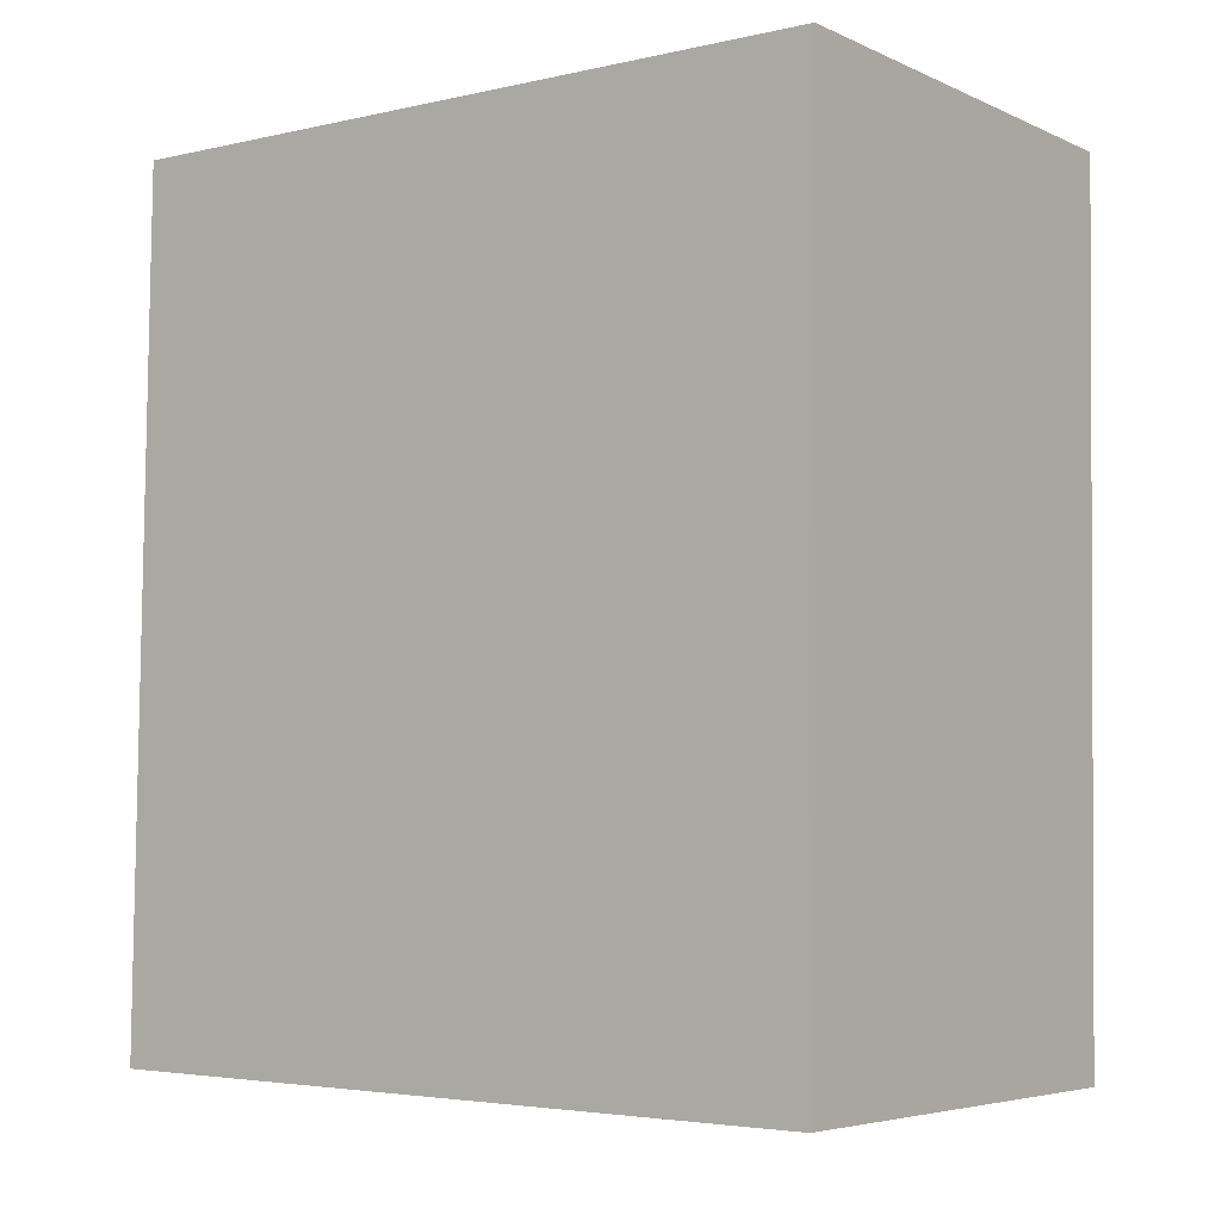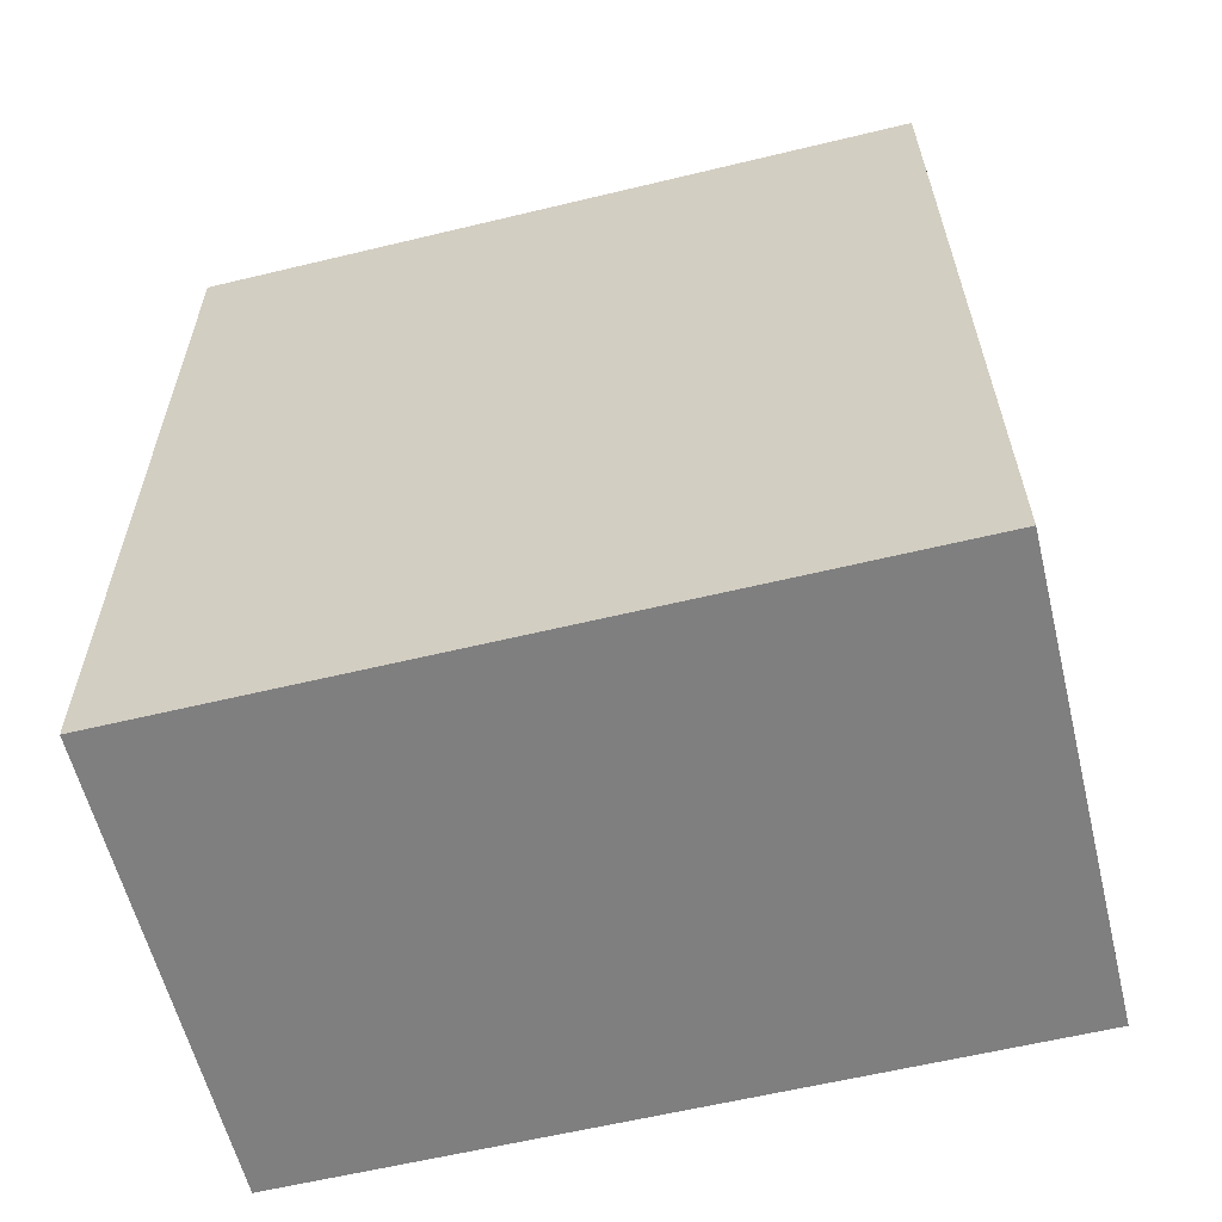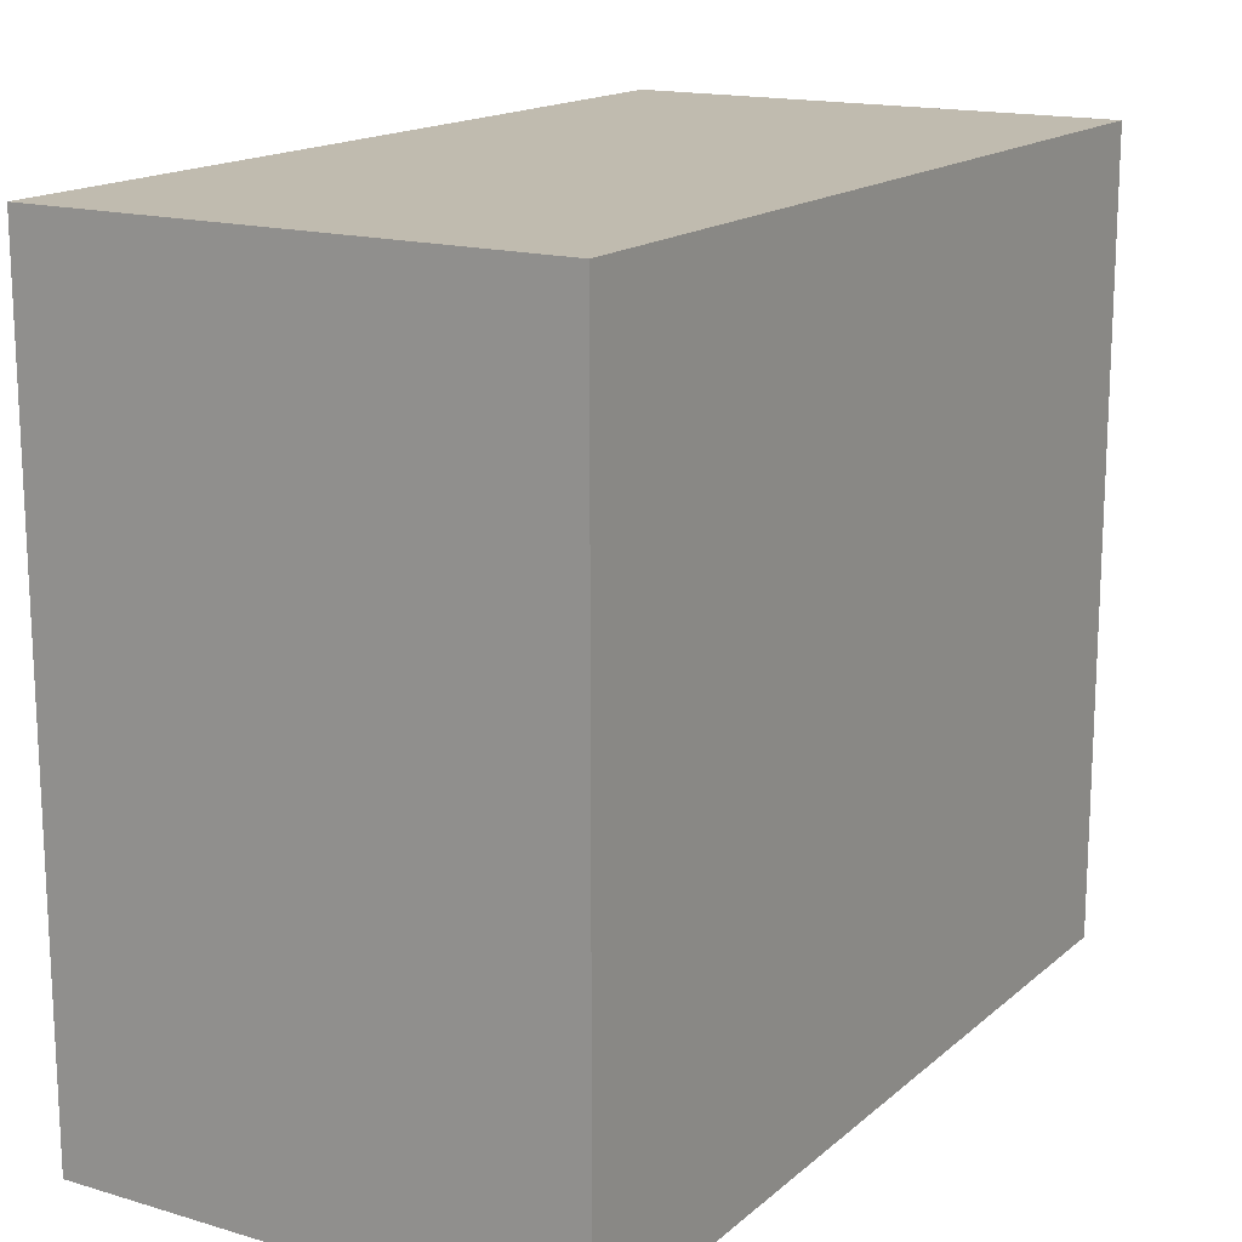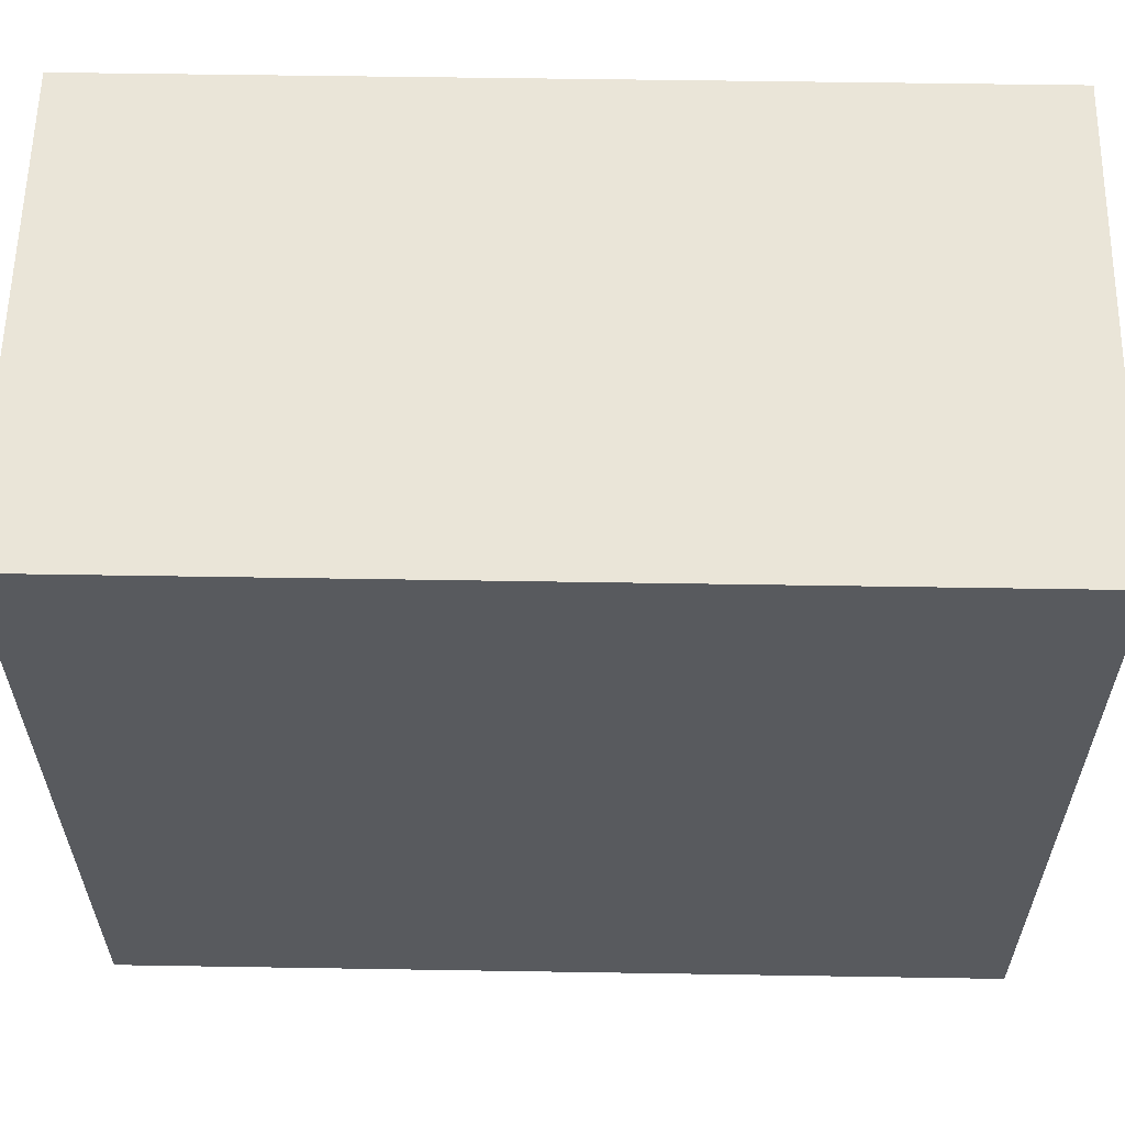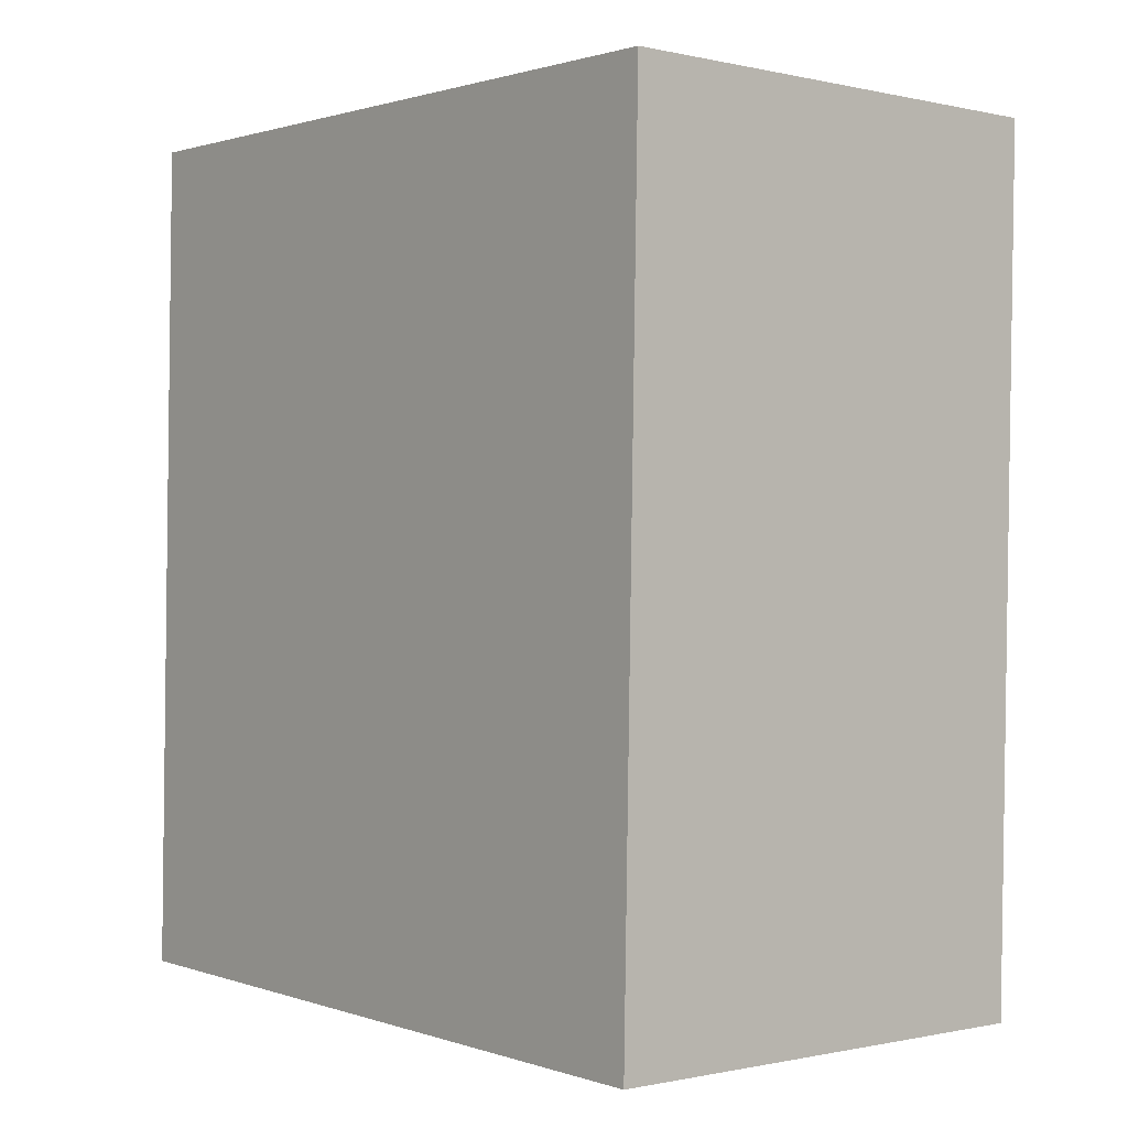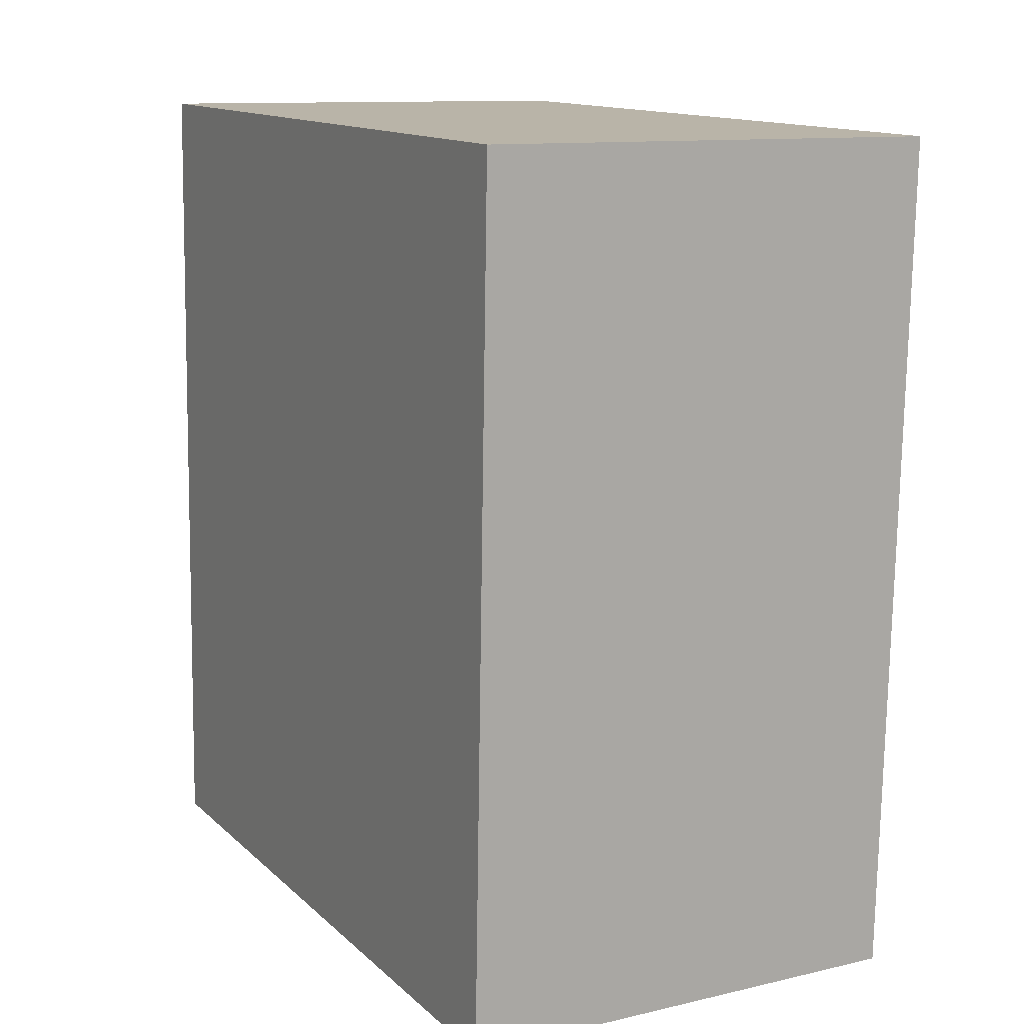
<metadata>
{"format":"obj","ext":"obj","renderer":"f3d","projection":"perspective","resolution":1024,"background":"white","views":[{"elev":-3.9,"azim":126.9,"up":"+Z"},{"elev":-60.9,"azim":-76.2,"up":"+Z"},{"elev":16.1,"azim":-149.8,"up":"+Y"},{"elev":59.3,"azim":-90.1,"up":"+Y"},{"elev":1.1,"azim":140.3,"up":"+Z"},{"elev":13.7,"azim":151.1,"up":"+Z"}]}
</metadata>
<code>
v  1.391 2.112 -2.405
v  0 2.112 1.293e-16
v  1.348 2.112 0.024
v  0.045 2.112 -2.431
v  1.348 -1.47e-18 0.024
v  1.391 1.473e-16 -2.405
v  0.045 1.489e-16 -2.431
v  0 0 0
g defaultobject
f 1 2 3
f 2 1 4
f 5 1 3
f 1 5 6
f 6 4 1
f 4 6 7
f 7 2 4
f 2 7 8
f 8 3 2
f 3 8 5
f 8 6 5
f 6 8 7

</code>
